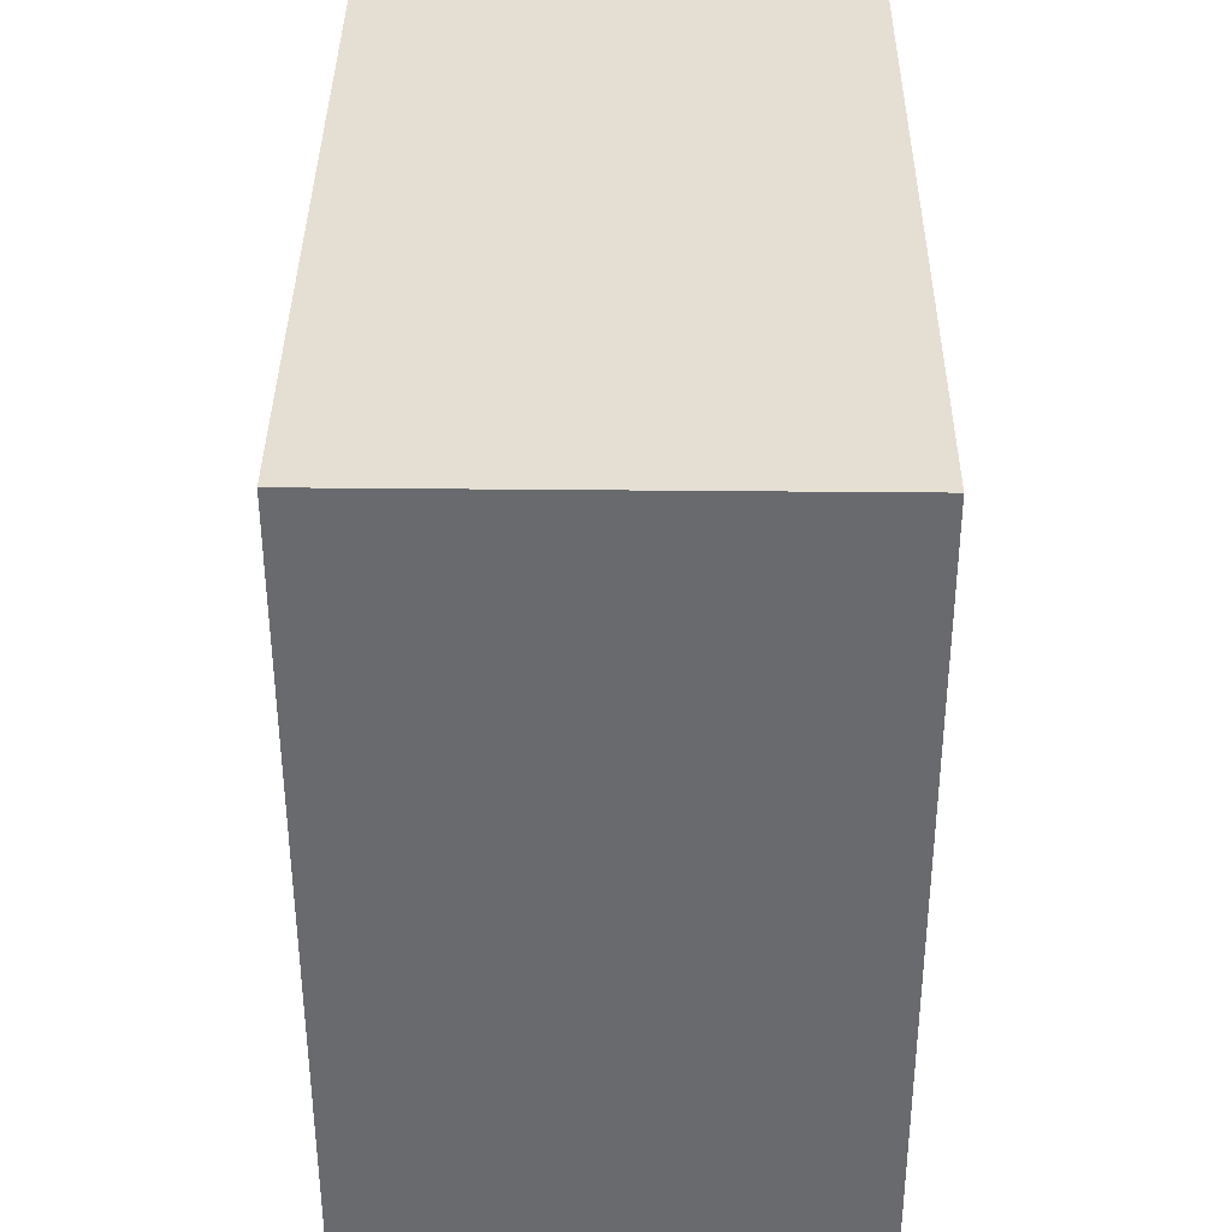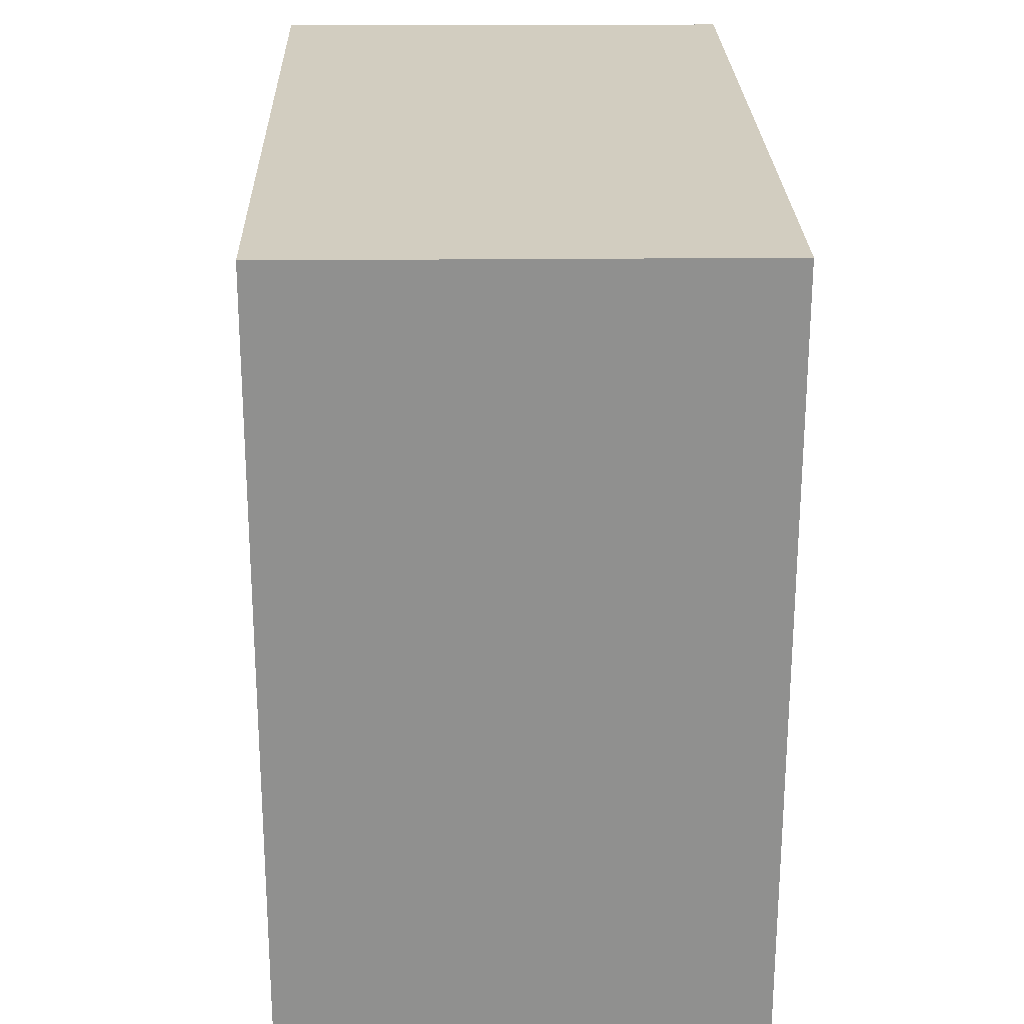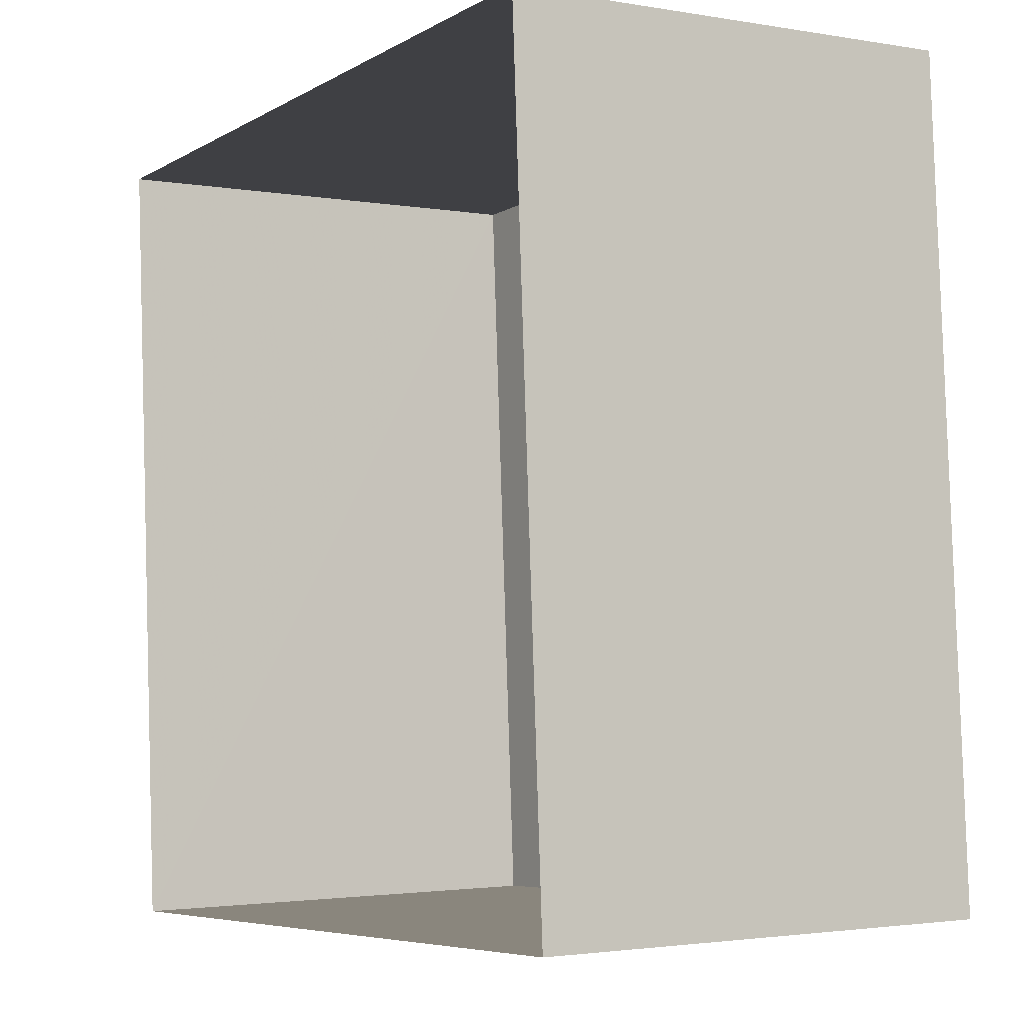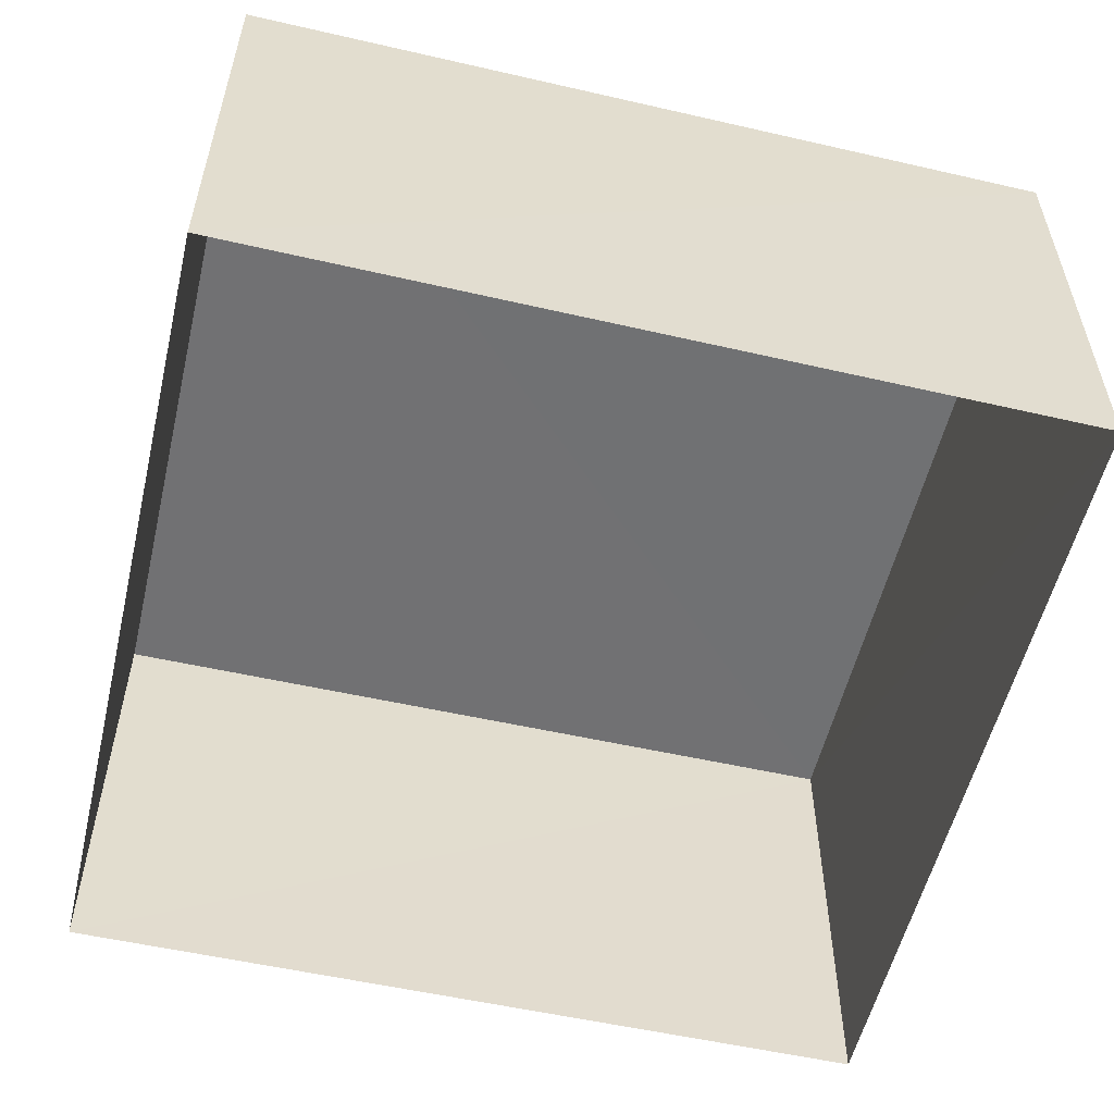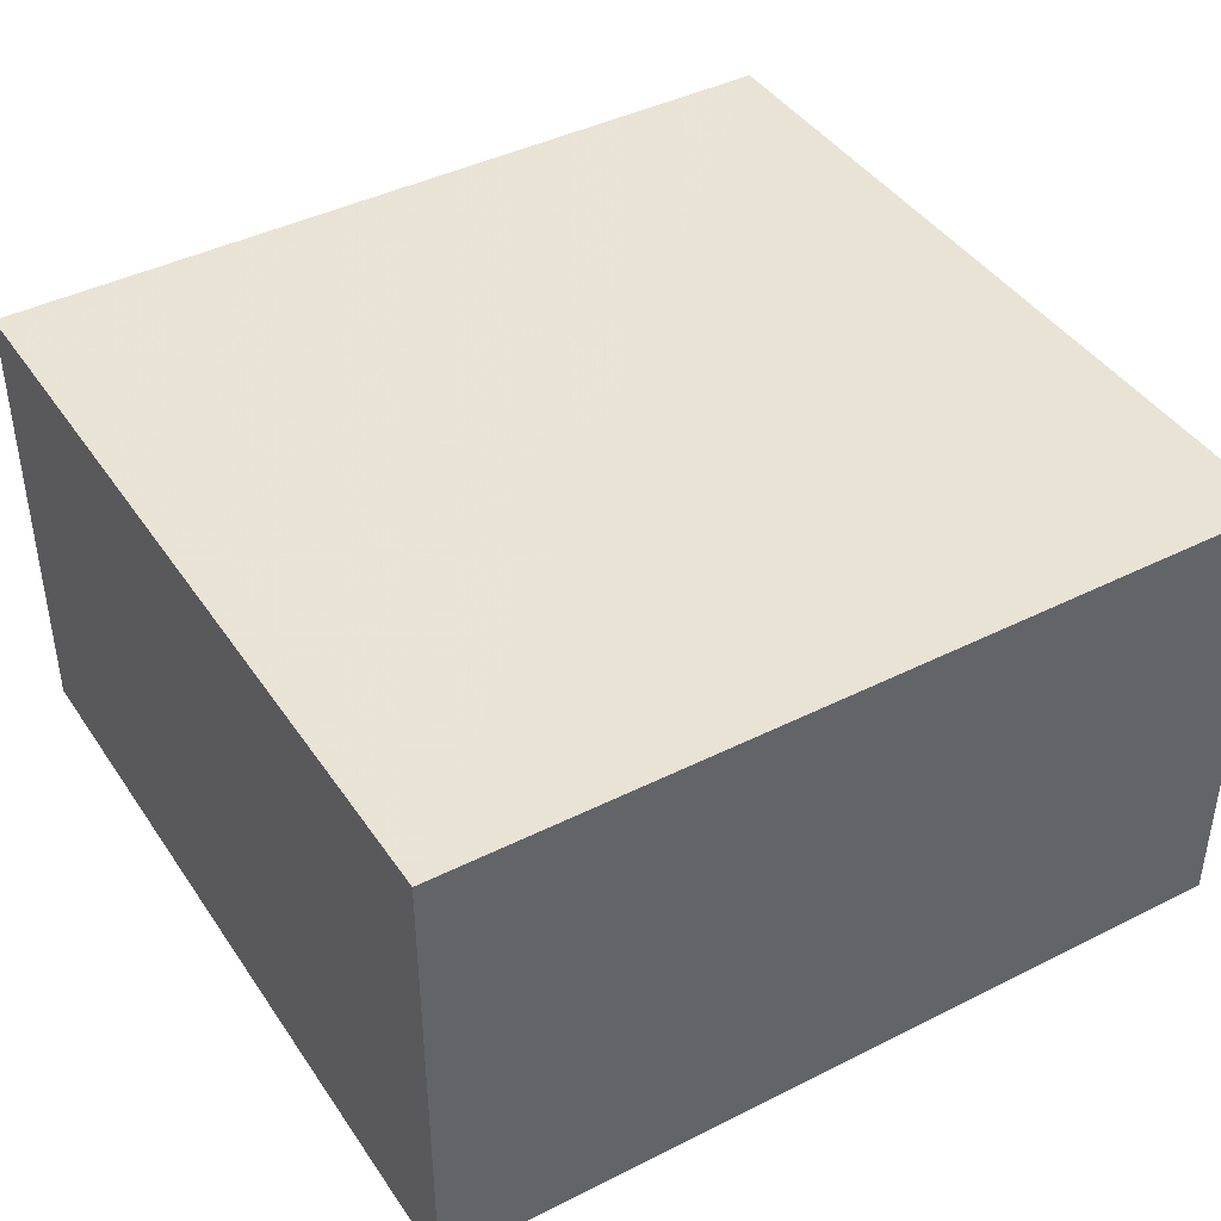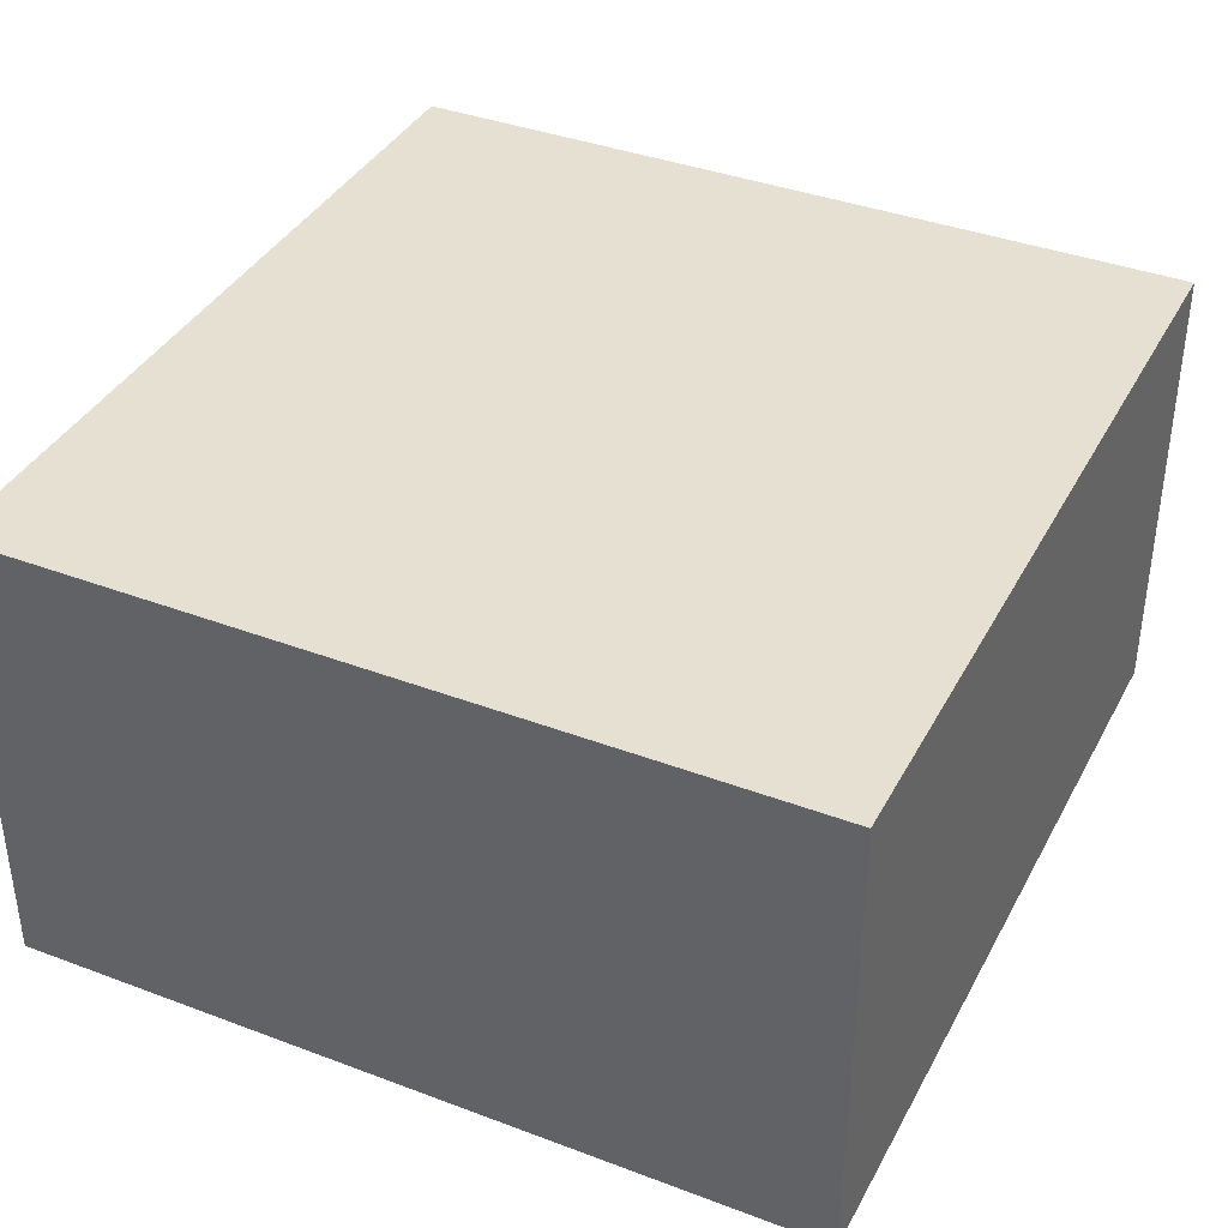
<metadata>
{"format":"obj","ext":"obj","renderer":"f3d","projection":"perspective","resolution":1024,"background":"white","views":[{"elev":33.8,"azim":90.5,"up":"+Y"},{"elev":21.3,"azim":88.5,"up":"+Y"},{"elev":-2.2,"azim":-121.6,"up":"+Y"},{"elev":-55.4,"azim":73.3,"up":"+Z"},{"elev":42.2,"azim":-124.5,"up":"+Z"},{"elev":38.4,"azim":-157.9,"up":"+Z"}]}
</metadata>
<code>
v -3.162e+05 4.056e+04 3.779
v -3.162e+05 4.057e+04 3.784
v -3.162e+05 4.057e+04 3.781
v -3.162e+05 4.056e+04 3.782
v -3.162e+05 4.057e+04 7.167
v -3.162e+05 4.056e+04 7.163
v -3.162e+05 4.057e+04 7.165
v -3.162e+05 4.056e+04 7.165
f 1 2 3
f 1 4 2
f 5 6 7
f 5 8 6
f 5 2 4
f 8 5 4
f 8 4 1
f 6 8 1
f 7 1 3
f 7 6 1
f 5 3 2
f 5 7 3

</code>
